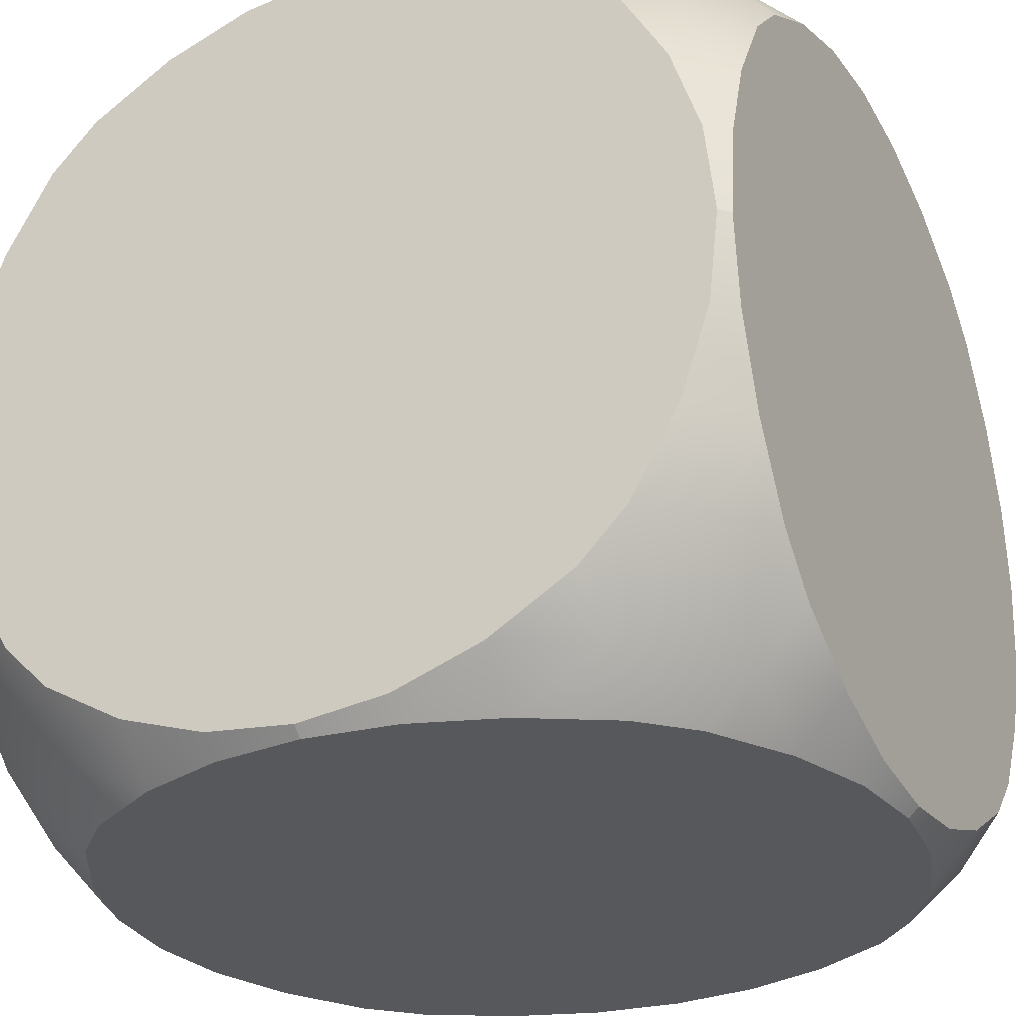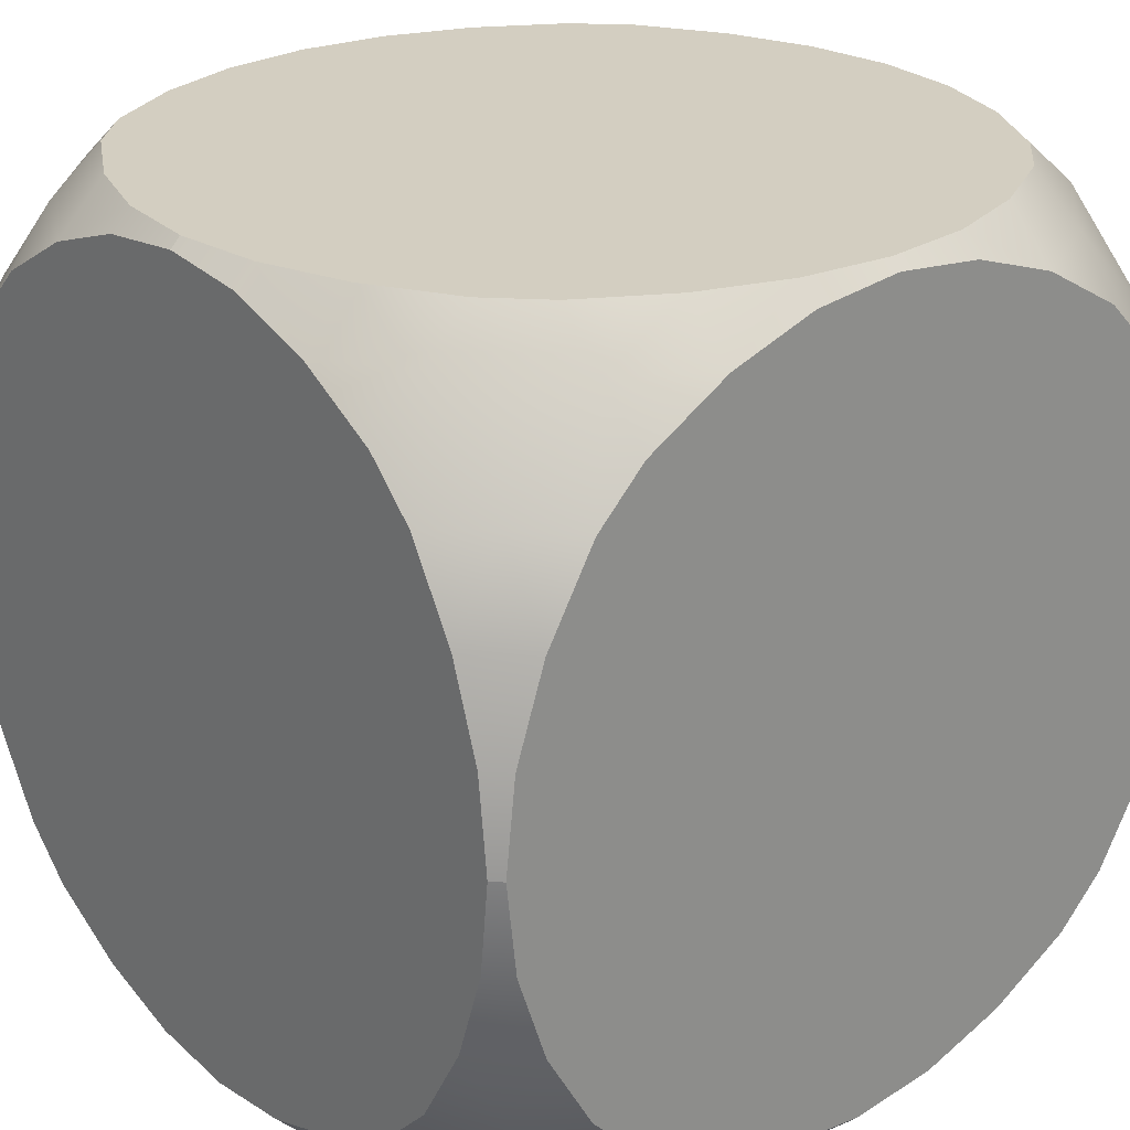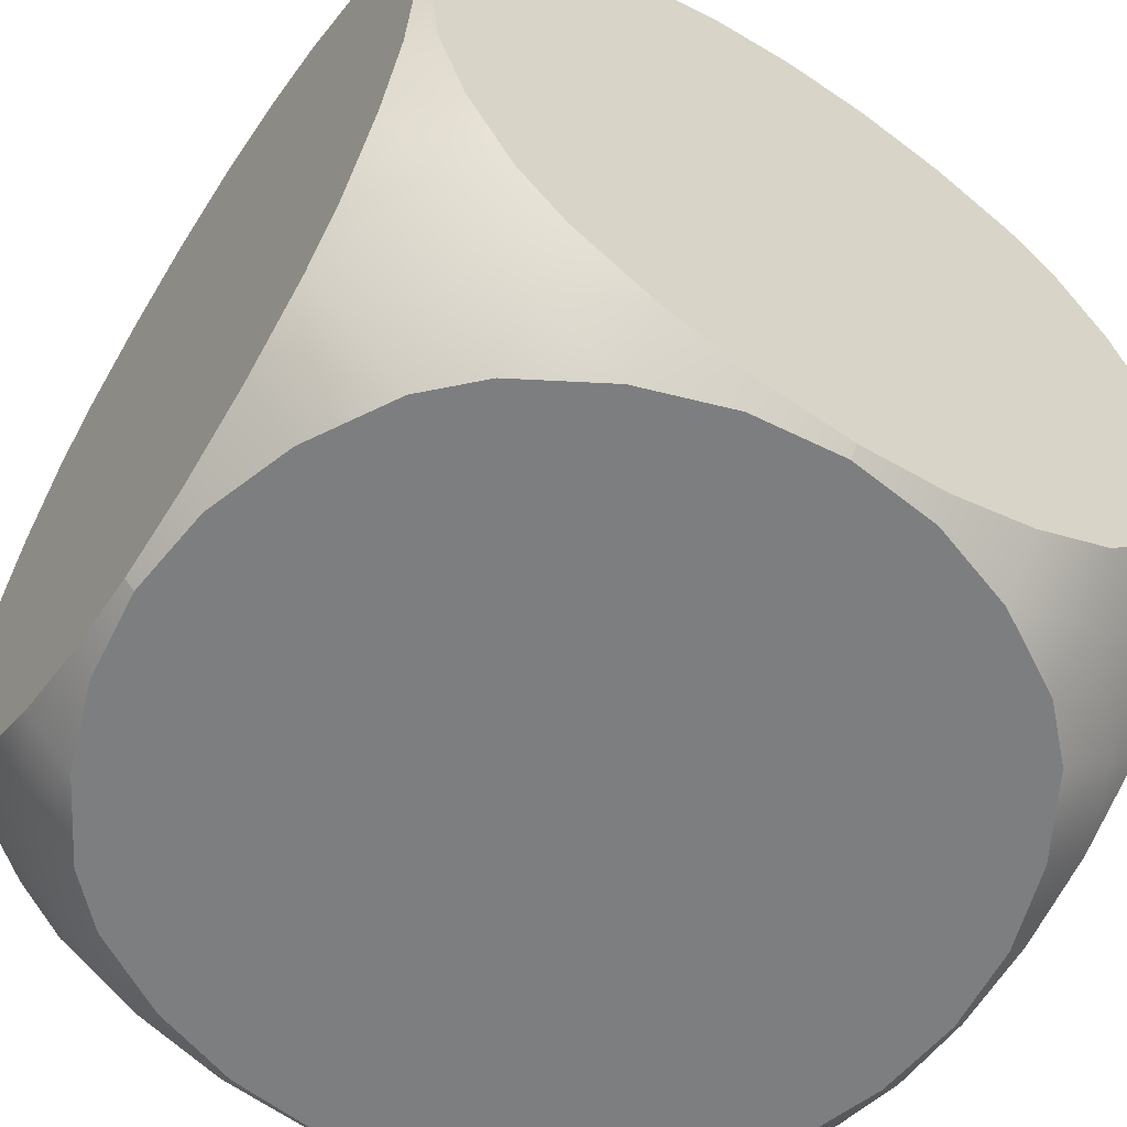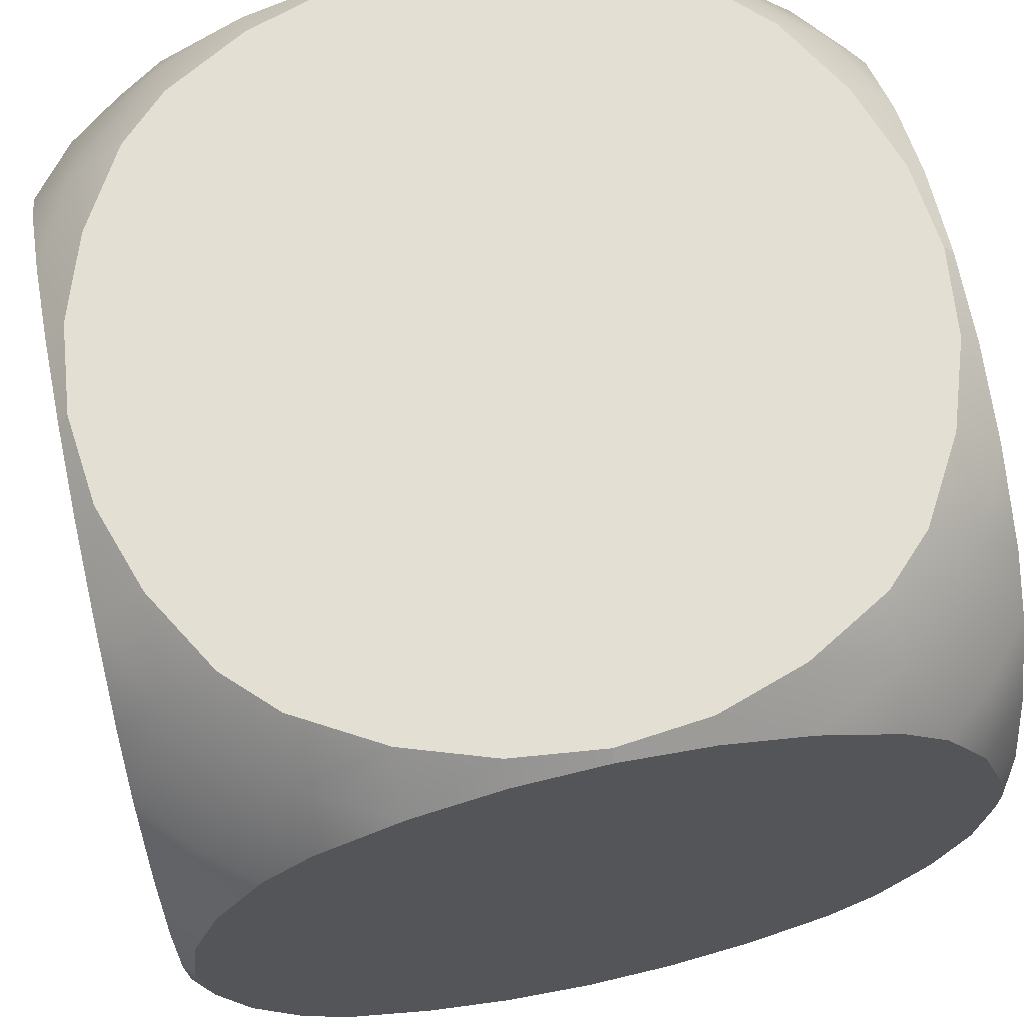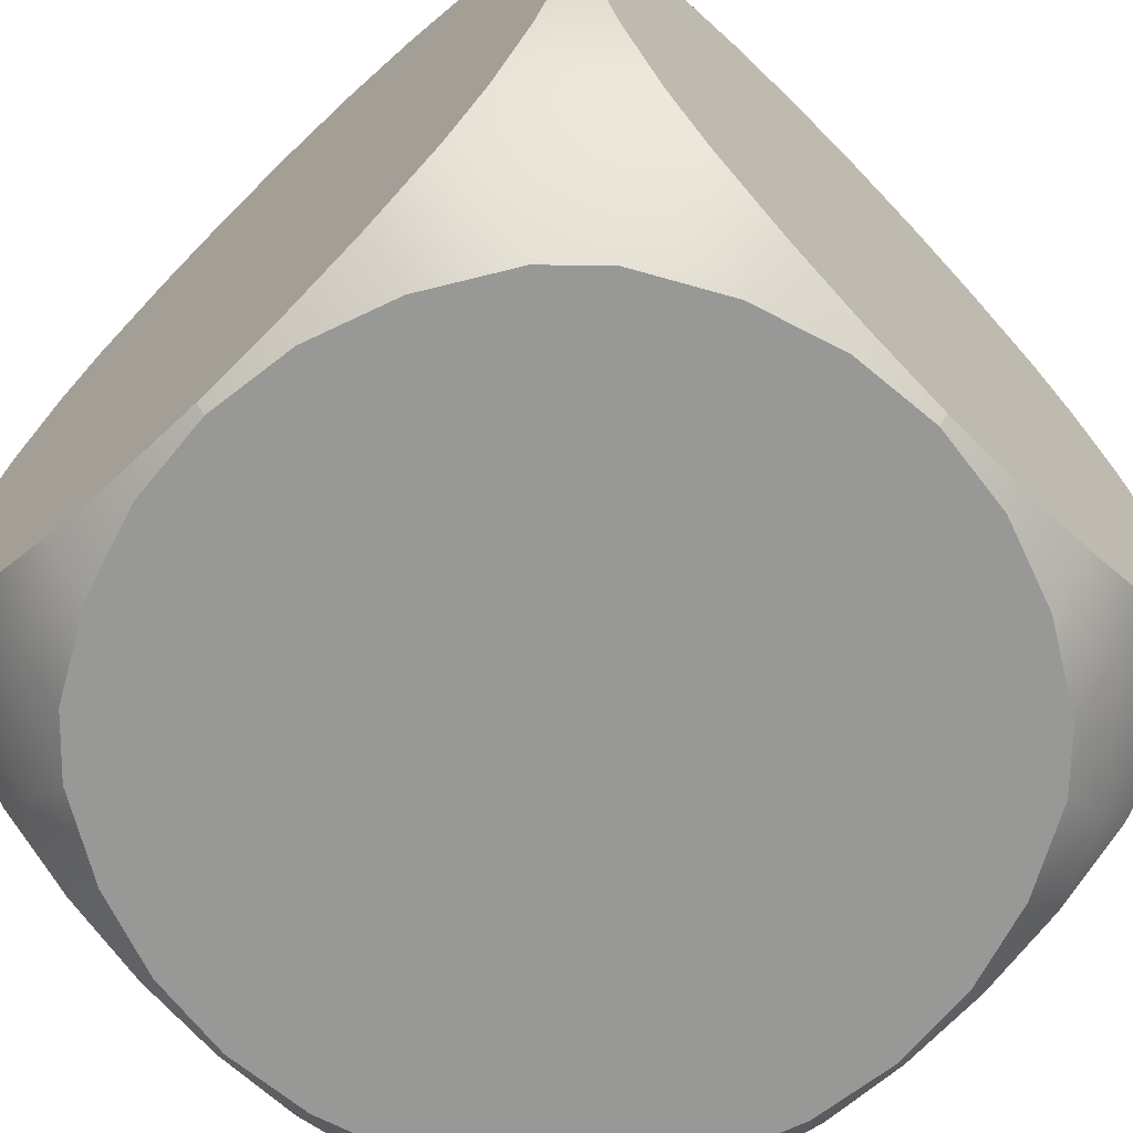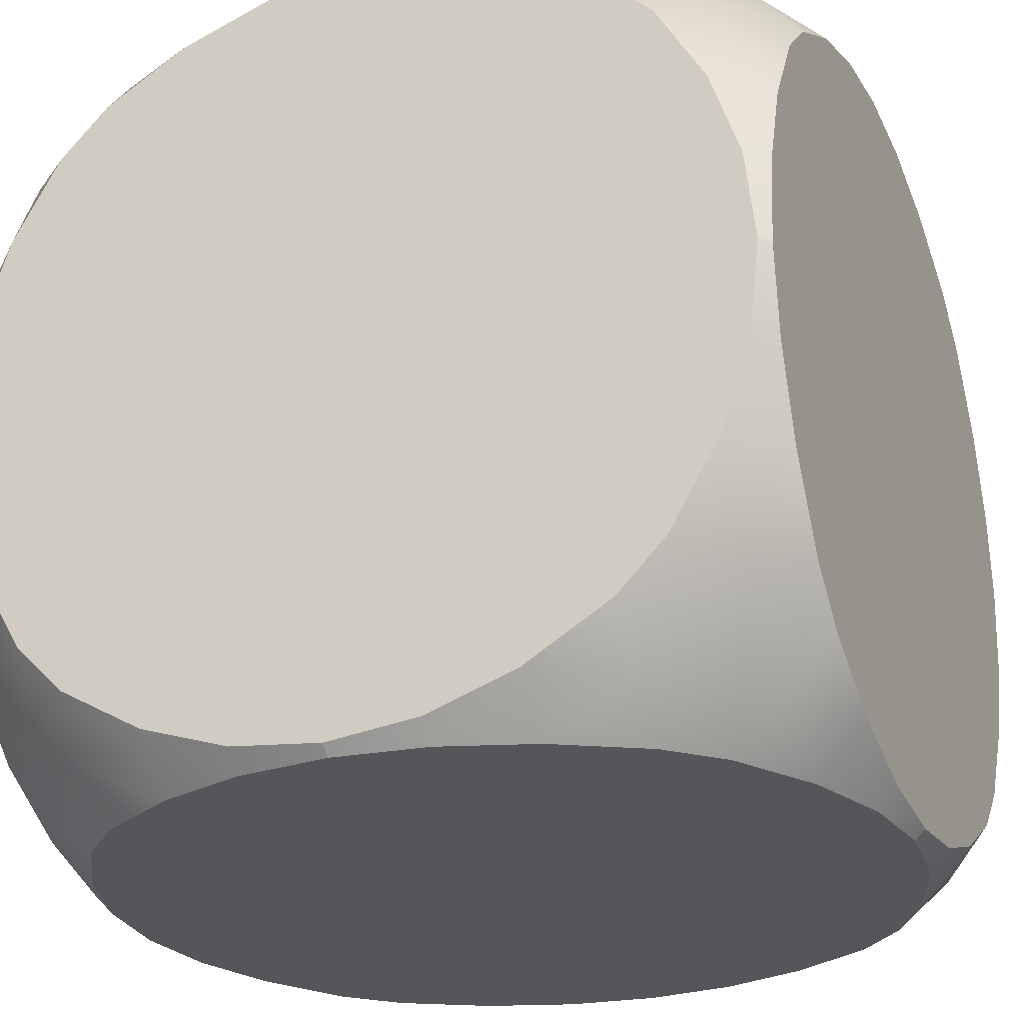
<metadata>
{"format":"obj","ext":"obj","renderer":"f3d","projection":"perspective","resolution":1024,"background":"white","views":[{"elev":-28.3,"azim":116.5,"up":"+Y"},{"elev":25.0,"azim":-129.8,"up":"+Y"},{"elev":-59.3,"azim":56.9,"up":"+Z"},{"elev":66.7,"azim":-12.1,"up":"+Y"},{"elev":-68.4,"azim":-135.9,"up":"+Z"},{"elev":-26.0,"azim":22.8,"up":"+Y"}]}
</metadata>
<code>
o polySurface33
v 0.7071 0.1564 0.6725
v 0.6725 0.1564 0.7071
v 0.6897 -0 0.7071
v 0.7071 -0 0.6897
v 0.6725 0.7071 0.1564
v 0.7071 0.6725 0.1564
v 0.7071 0.6897 -1e-06
v 0.6897 0.7071 -1e-06
v 0.6213 0.7071 0.309
v 0.7071 0.6213 0.309
v 1e-06 0.6897 0.7071
v 0.1564 0.6725 0.7071
v 0.1564 0.7071 0.6725
v 1e-06 0.7071 0.6897
v 0.309 0.6213 0.7071
v 0.309 0.7071 0.6213
v 0.6213 0.309 0.7071
v 0.7071 0.309 0.6213
v 0.4611 0.6294 0.6294
v 0.454 0.5375 0.7071
v 0.454 0.7071 0.5375
v 0.6294 0.6294 0.4611
v 0.7071 0.5375 0.454
v 0.5375 0.7071 0.454
v 0.6294 0.4611 0.6294
v 0.5375 0.454 0.7071
v 0.7071 0.454 0.5375
v -0.6725 0.1564 0.7071
v -0.7071 0.1564 0.6725
v -0.7071 -0 0.6897
v -0.6897 -0 0.7071
v -0.1564 0.7071 0.6725
v -0.1564 0.6725 0.7071
v -0.309 0.7071 0.6213
v -0.309 0.6213 0.7071
v -0.7071 0.6897 1e-06
v -0.7071 0.6725 0.1564
v -0.6725 0.7071 0.1564
v -0.6897 0.7071 1e-06
v -0.7071 0.6213 0.309
v -0.6213 0.7071 0.309
v -0.7071 0.309 0.6213
v -0.6213 0.309 0.7071
v -0.6294 0.6294 0.4611
v -0.7071 0.5375 0.454
v -0.5375 0.7071 0.454
v -0.4611 0.6294 0.6294
v -0.454 0.5375 0.7071
v -0.454 0.7071 0.5375
v -0.6294 0.4611 0.6294
v -0.7071 0.454 0.5375
v -0.5375 0.454 0.7071
v -0.7071 0.1564 -0.6725
v -0.6725 0.1564 -0.7071
v -0.6897 0 -0.7071
v -0.7071 0 -0.6897
v -0.6725 0.7071 -0.1564
v -0.7071 0.6725 -0.1564
v -0.6213 0.7071 -0.309
v -0.7071 0.6213 -0.309
v 0 0.6897 -0.7071
v -0.1564 0.6725 -0.7071
v -0.1564 0.7071 -0.6725
v 0 0.7071 -0.6897
v -0.309 0.6213 -0.7071
v -0.309 0.7071 -0.6213
v -0.6213 0.309 -0.7071
v -0.7071 0.309 -0.6213
v -0.4611 0.6294 -0.6294
v -0.454 0.5375 -0.7071
v -0.454 0.7071 -0.5375
v -0.6294 0.6294 -0.4611
v -0.7071 0.5375 -0.454
v -0.5375 0.7071 -0.454
v -0.6294 0.4611 -0.6294
v -0.5375 0.454 -0.7071
v -0.7071 0.454 -0.5375
v 0.6725 0.1564 -0.7071
v 0.7071 0.1564 -0.6725
v 0.7071 0 -0.6897
v 0.6897 0 -0.7071
v 0.1564 0.7071 -0.6725
v 0.1564 0.6725 -0.7071
v 0.309 0.7071 -0.6213
v 0.309 0.6213 -0.7071
v 0.7071 0.6725 -0.1564
v 0.6725 0.7071 -0.1564
v 0.7071 0.6213 -0.309
v 0.6213 0.7071 -0.309
v 0.7071 0.309 -0.6213
v 0.6213 0.309 -0.7071
v 0.6294 0.6294 -0.4611
v 0.7071 0.5375 -0.454
v 0.5375 0.7071 -0.454
v 0.4611 0.6294 -0.6294
v 0.454 0.5375 -0.7071
v 0.454 0.7071 -0.5375
v 0.6294 0.4611 -0.6294
v 0.7071 0.454 -0.5375
v 0.5375 0.454 -0.7071
v 0.7071 -0.1564 -0.6725
v 0.6725 -0.1564 -0.7071
v 0.6725 -0.7071 -0.1564
v 0.7071 -0.6725 -0.1564
v 0.7071 -0.6897 -0
v 0.6897 -0.7071 -0
v 0.6213 -0.7071 -0.309
v 0.7071 -0.6213 -0.309
v 1e-06 -0.6897 -0.7071
v 0.1564 -0.6725 -0.7071
v 0.1564 -0.7071 -0.6725
v 1e-06 -0.7071 -0.6897
v 0.309 -0.6213 -0.7071
v 0.309 -0.7071 -0.6213
v 0.6213 -0.309 -0.7071
v 0.7071 -0.309 -0.6213
v 0.4611 -0.6294 -0.6294
v 0.454 -0.5375 -0.7071
v 0.454 -0.7071 -0.5375
v 0.6294 -0.6294 -0.4611
v 0.7071 -0.5375 -0.454
v 0.5375 -0.7071 -0.454
v 0.6294 -0.4611 -0.6294
v 0.5375 -0.454 -0.7071
v 0.7071 -0.454 -0.5375
v 0.6725 -0.1564 0.7071
v 0.7071 -0.1564 0.6725
v 0.1564 -0.7071 0.6725
v 0.1564 -0.6725 0.7071
v -1e-06 -0.6897 0.7071
v -1e-06 -0.7071 0.6897
v 0.309 -0.7071 0.6213
v 0.309 -0.6213 0.7071
v 0.7071 -0.6725 0.1564
v 0.6725 -0.7071 0.1564
v 0.7071 -0.6213 0.309
v 0.6213 -0.7071 0.309
v 0.7071 -0.309 0.6213
v 0.6213 -0.309 0.7071
v 0.6294 -0.6294 0.4611
v 0.7071 -0.5375 0.454
v 0.5375 -0.7071 0.454
v 0.4611 -0.6294 0.6294
v 0.454 -0.5375 0.7071
v 0.454 -0.7071 0.5375
v 0.6294 -0.4611 0.6294
v 0.7071 -0.454 0.5375
v 0.5375 -0.454 0.7071
v -0.7071 -0.1564 0.6725
v -0.6725 -0.1564 0.7071
v -0.6725 -0.7071 0.1564
v -0.7071 -0.6725 0.1564
v -0.7071 -0.6897 -0
v -0.6897 -0.7071 -0
v -0.6213 -0.7071 0.309
v -0.7071 -0.6213 0.309
v -0.1564 -0.6725 0.7071
v -0.1564 -0.7071 0.6725
v -0.309 -0.6213 0.7071
v -0.309 -0.7071 0.6213
v -0.6213 -0.309 0.7071
v -0.7071 -0.309 0.6213
v -0.4611 -0.6294 0.6294
v -0.454 -0.5375 0.7071
v -0.454 -0.7071 0.5375
v -0.6294 -0.6294 0.4611
v -0.7071 -0.5375 0.454
v -0.5375 -0.7071 0.454
v -0.6294 -0.4611 0.6294
v -0.5375 -0.454 0.7071
v -0.7071 -0.454 0.5375
v -0.6725 -0.1564 -0.7071
v -0.7071 -0.1564 -0.6725
v -0.1564 -0.7071 -0.6725
v -0.1564 -0.6725 -0.7071
v -0.309 -0.7071 -0.6213
v -0.309 -0.6213 -0.7071
v -0.7071 -0.6725 -0.1564
v -0.6725 -0.7071 -0.1564
v -0.7071 -0.6213 -0.309
v -0.6213 -0.7071 -0.309
v -0.7071 -0.309 -0.6213
v -0.6213 -0.309 -0.7071
v -0.6294 -0.6294 -0.4611
v -0.7071 -0.5375 -0.454
v -0.5375 -0.7071 -0.454
v -0.4611 -0.6294 -0.6294
v -0.454 -0.5375 -0.7071
v -0.454 -0.7071 -0.5375
v -0.6294 -0.4611 -0.6294
v -0.7071 -0.454 -0.5375
v -0.5375 -0.454 -0.7071
v 1e-06 0.7071 0
v 0.7071 0 0
v 1e-06 -0 0.7071
v -0.7071 0 0
v 1e-06 0 -0.7071
v 1e-06 -0.7071 -0
f 16 21 193
f 13 16 193
f 24 9 193
f 5 8 193
f 21 24 193
f 9 5 193
f 14 13 193
f 41 46 193
f 38 41 193
f 49 34 193
f 32 14 193
f 46 49 193
f 34 32 193
f 39 38 193
f 66 71 193
f 63 66 193
f 74 59 193
f 57 39 193
f 71 74 193
f 59 57 193
f 64 63 193
f 89 94 193
f 87 89 193
f 97 84 193
f 82 64 193
f 94 97 193
f 84 82 193
f 8 87 193
f 10 23 194
f 23 27 194
f 1 4 194
f 7 6 194
f 6 10 194
f 18 1 194
f 27 18 194
f 93 88 194
f 99 93 194
f 80 79 194
f 86 7 194
f 88 86 194
f 79 90 194
f 90 99 194
f 108 121 194
f 121 125 194
f 101 80 194
f 105 104 194
f 104 108 194
f 116 101 194
f 125 116 194
f 141 136 194
f 147 141 194
f 4 127 194
f 134 105 194
f 136 134 194
f 127 138 194
f 138 147 194
f 20 15 195
f 26 20 195
f 3 2 195
f 12 11 195
f 15 12 195
f 2 17 195
f 17 26 195
f 35 48 195
f 48 52 195
f 28 31 195
f 11 33 195
f 33 35 195
f 43 28 195
f 52 43 195
f 133 144 195
f 144 148 195
f 126 3 195
f 130 129 195
f 129 133 195
f 139 126 195
f 148 139 195
f 164 159 195
f 170 164 195
f 31 150 195
f 157 130 195
f 159 157 195
f 150 161 195
f 161 170 195
f 45 40 196
f 51 45 196
f 30 29 196
f 37 36 196
f 40 37 196
f 29 42 196
f 42 51 196
f 60 73 196
f 73 77 196
f 53 56 196
f 36 58 196
f 58 60 196
f 68 53 196
f 77 68 196
f 156 167 196
f 167 171 196
f 149 30 196
f 153 152 196
f 152 156 196
f 162 149 196
f 171 162 196
f 185 180 196
f 191 185 196
f 56 173 196
f 178 153 196
f 180 178 196
f 173 182 196
f 182 191 196
f 70 65 197
f 76 70 197
f 55 54 197
f 62 61 197
f 65 62 197
f 54 67 197
f 67 76 197
f 85 96 197
f 96 100 197
f 78 81 197
f 61 83 197
f 83 85 197
f 91 78 197
f 100 91 197
f 118 113 197
f 124 118 197
f 81 102 197
f 110 109 197
f 113 110 197
f 102 115 197
f 115 124 197
f 177 188 197
f 188 192 197
f 172 55 197
f 109 175 197
f 175 177 197
f 183 172 197
f 192 183 197
f 114 119 198
f 111 114 198
f 122 107 198
f 103 106 198
f 119 122 198
f 107 103 198
f 112 111 198
f 137 142 198
f 135 137 198
f 145 132 198
f 128 131 198
f 142 145 198
f 132 128 198
f 106 135 198
f 160 165 198
f 158 160 198
f 168 155 198
f 151 154 198
f 165 168 198
f 155 151 198
f 131 158 198
f 181 186 198
f 179 181 198
f 189 176 198
f 174 112 198
f 186 189 198
f 176 174 198
f 154 179 198
f 1 2 3 4
f 5 6 7 8
f 5 9 10 6
f 11 12 13 14
f 15 16 13 12
f 17 2 1 18
f 19 15 20
f 16 19 21
f 19 16 15
f 10 22 23
f 22 9 24
f 22 10 9
f 17 25 26
f 25 18 27
f 25 17 18
f 22 19 25
f 21 19 22 24
f 26 25 19 20
f 22 25 27 23
f 28 29 30 31
f 32 33 11 14
f 32 34 35 33
f 36 37 38 39
f 40 41 38 37
f 42 29 28 43
f 44 40 45
f 41 44 46
f 44 41 40
f 35 47 48
f 47 34 49
f 47 35 34
f 42 50 51
f 50 43 52
f 50 42 43
f 47 44 50
f 46 44 47 49
f 51 50 44 45
f 47 50 52 48
f 53 54 55 56
f 57 58 36 39
f 57 59 60 58
f 61 62 63 64
f 65 66 63 62
f 67 54 53 68
f 69 65 70
f 66 69 71
f 69 66 65
f 60 72 73
f 72 59 74
f 72 60 59
f 67 75 76
f 75 68 77
f 75 67 68
f 72 69 75
f 71 69 72 74
f 76 75 69 70
f 72 75 77 73
f 78 79 80 81
f 82 83 61 64
f 82 84 85 83
f 7 86 87 8
f 88 89 87 86
f 90 79 78 91
f 92 88 93
f 89 92 94
f 92 89 88
f 85 95 96
f 95 84 97
f 95 85 84
f 90 98 99
f 98 91 100
f 98 90 91
f 95 92 98
f 94 92 95 97
f 99 98 92 93
f 95 98 100 96
f 101 102 81 80
f 103 104 105 106
f 103 107 108 104
f 109 110 111 112
f 113 114 111 110
f 115 102 101 116
f 117 113 118
f 114 117 119
f 117 114 113
f 108 120 121
f 120 107 122
f 120 108 107
f 115 123 124
f 123 116 125
f 123 115 116
f 120 117 123
f 119 117 120 122
f 124 123 117 118
f 120 123 125 121
f 126 127 4 3
f 128 129 130 131
f 128 132 133 129
f 105 134 135 106
f 136 137 135 134
f 138 127 126 139
f 140 136 141
f 137 140 142
f 140 137 136
f 133 143 144
f 143 132 145
f 143 133 132
f 138 146 147
f 146 139 148
f 146 138 139
f 143 140 146
f 142 140 143 145
f 147 146 140 141
f 143 146 148 144
f 149 150 31 30
f 151 152 153 154
f 151 155 156 152
f 130 157 158 131
f 159 160 158 157
f 161 150 149 162
f 163 159 164
f 160 163 165
f 163 160 159
f 156 166 167
f 166 155 168
f 166 156 155
f 161 169 170
f 169 162 171
f 169 161 162
f 166 163 169
f 165 163 166 168
f 170 169 163 164
f 166 169 171 167
f 172 173 56 55
f 174 175 109 112
f 174 176 177 175
f 153 178 179 154
f 180 181 179 178
f 182 173 172 183
f 184 180 185
f 181 184 186
f 184 181 180
f 177 187 188
f 187 176 189
f 187 177 176
f 182 190 191
f 190 183 192
f 190 182 183
f 187 184 190
f 186 184 187 189
f 191 190 184 185
f 187 190 192 188

</code>
